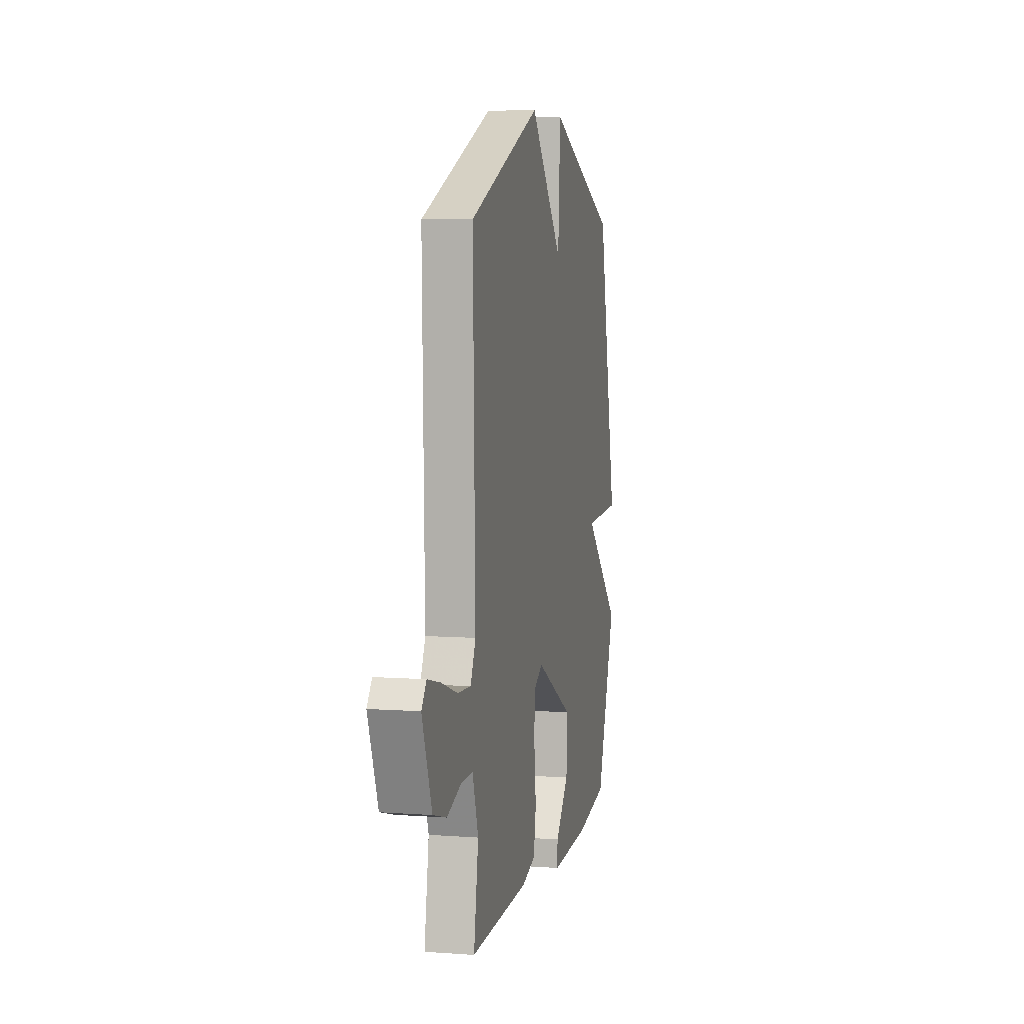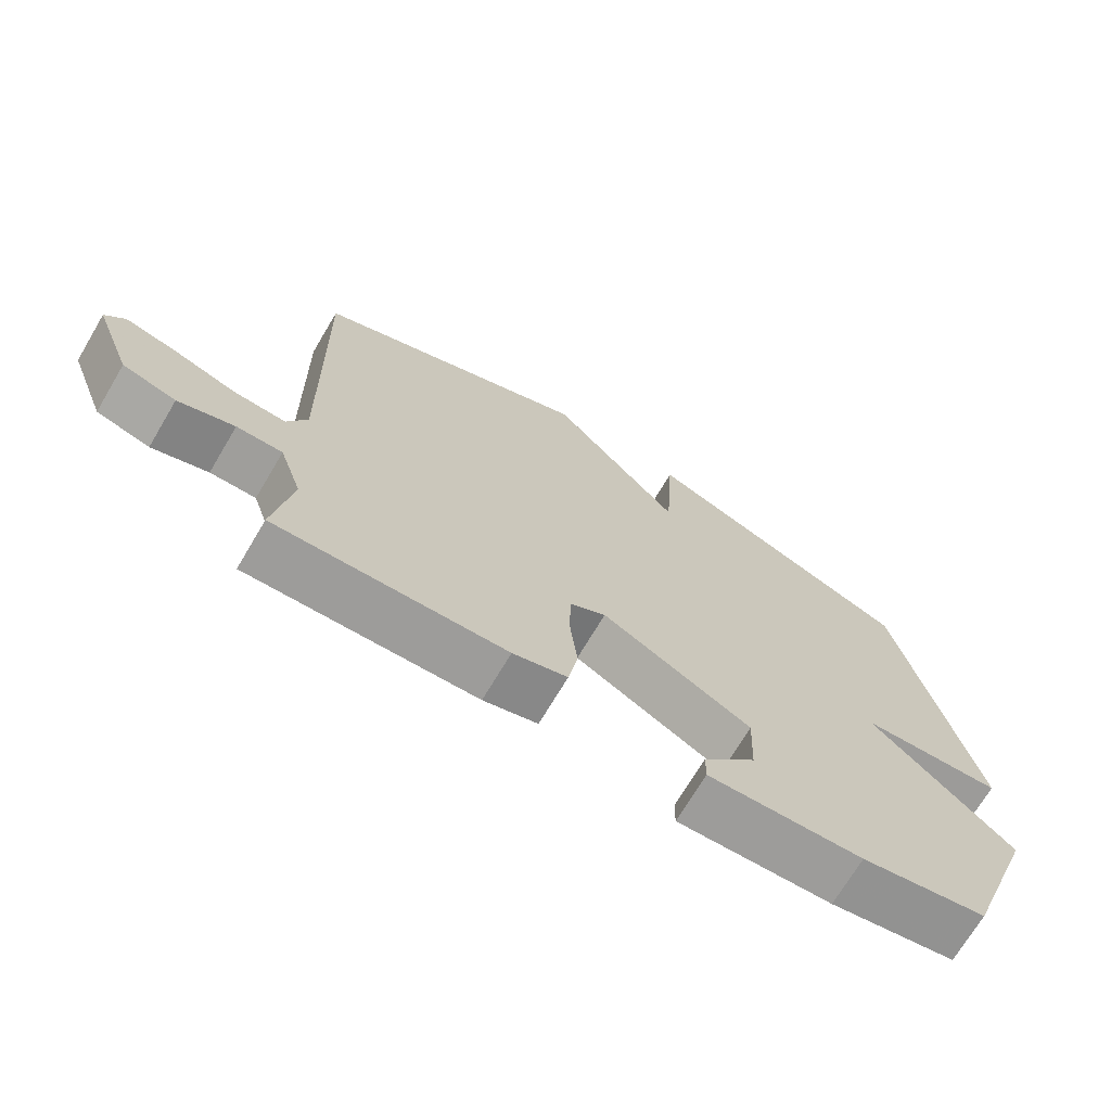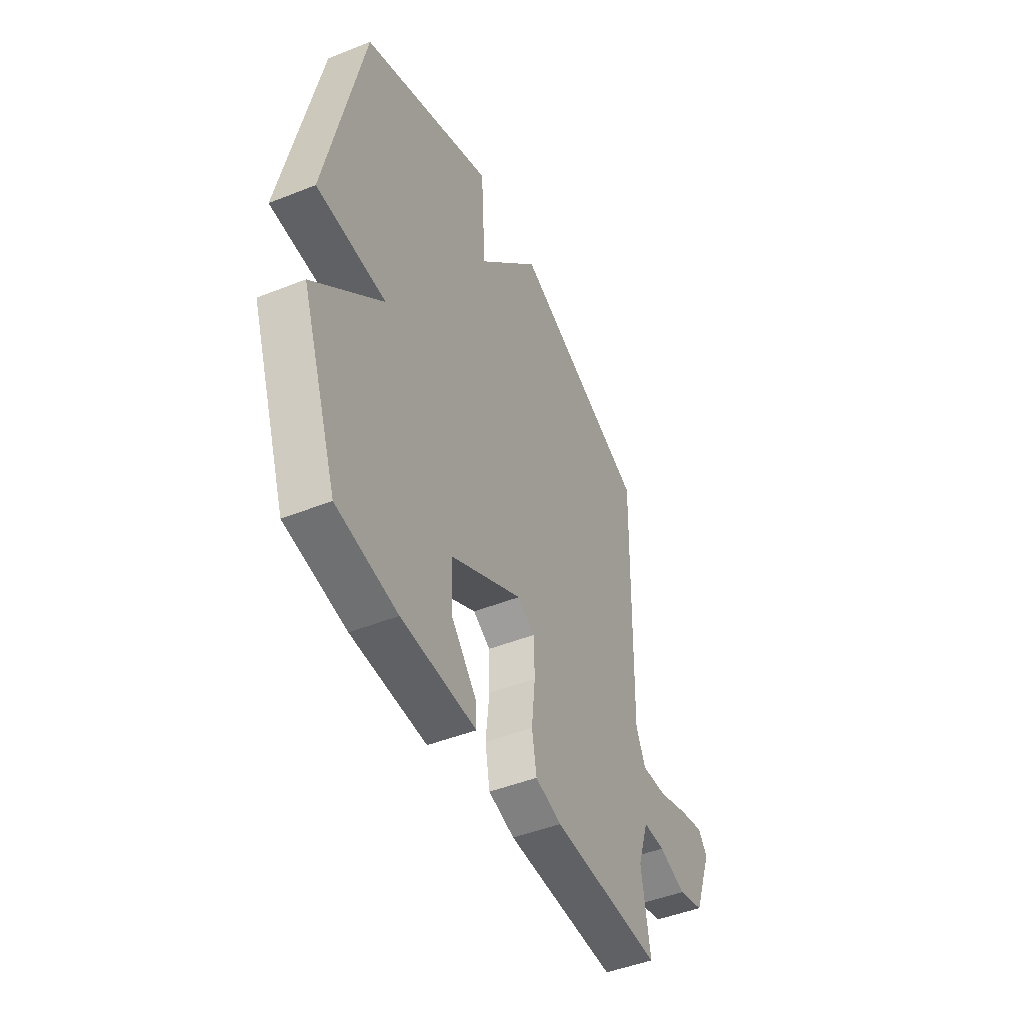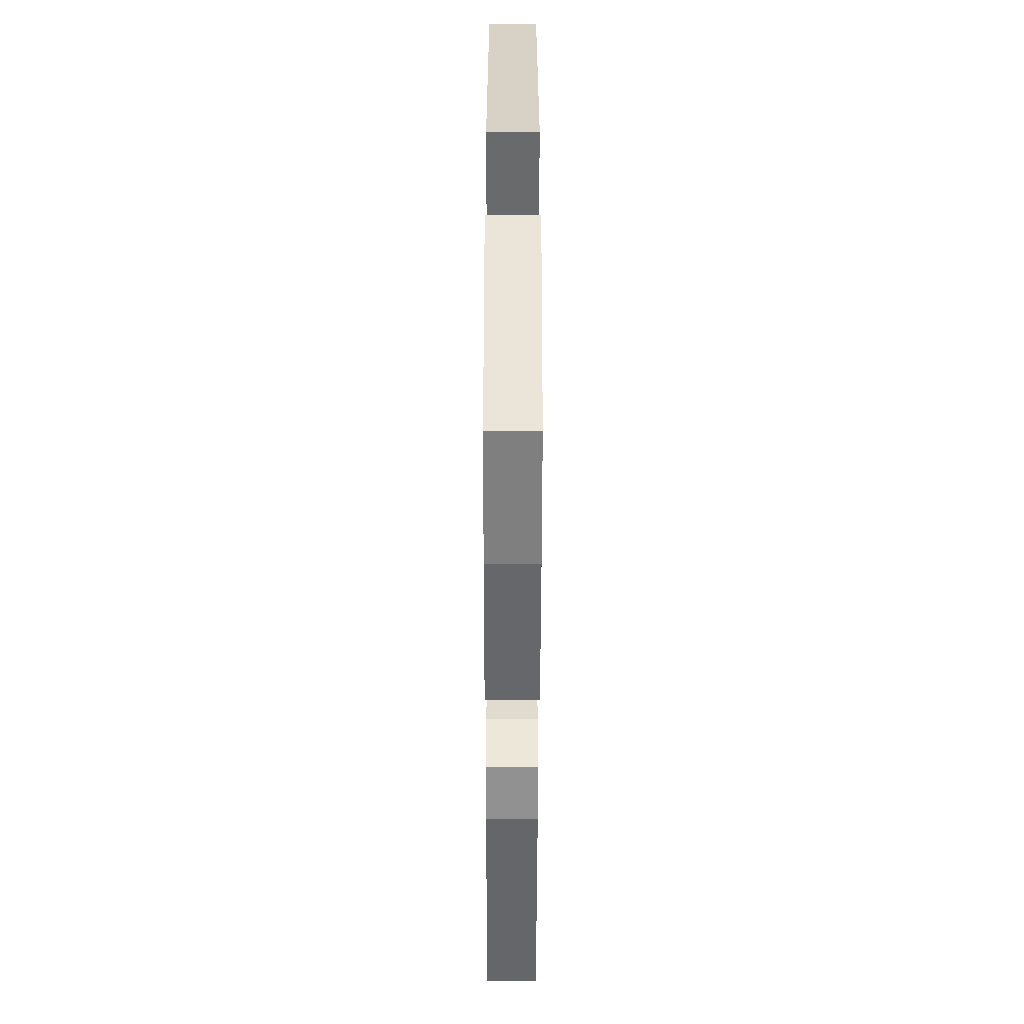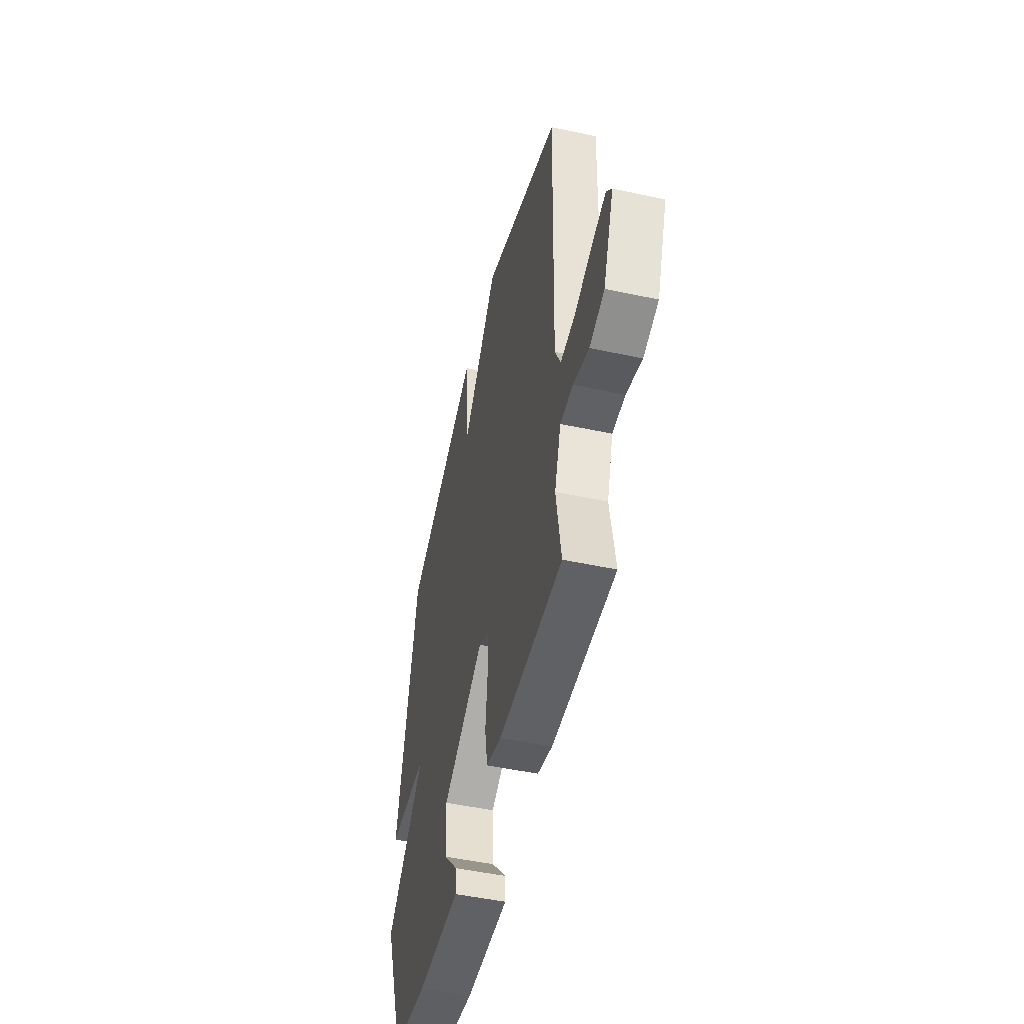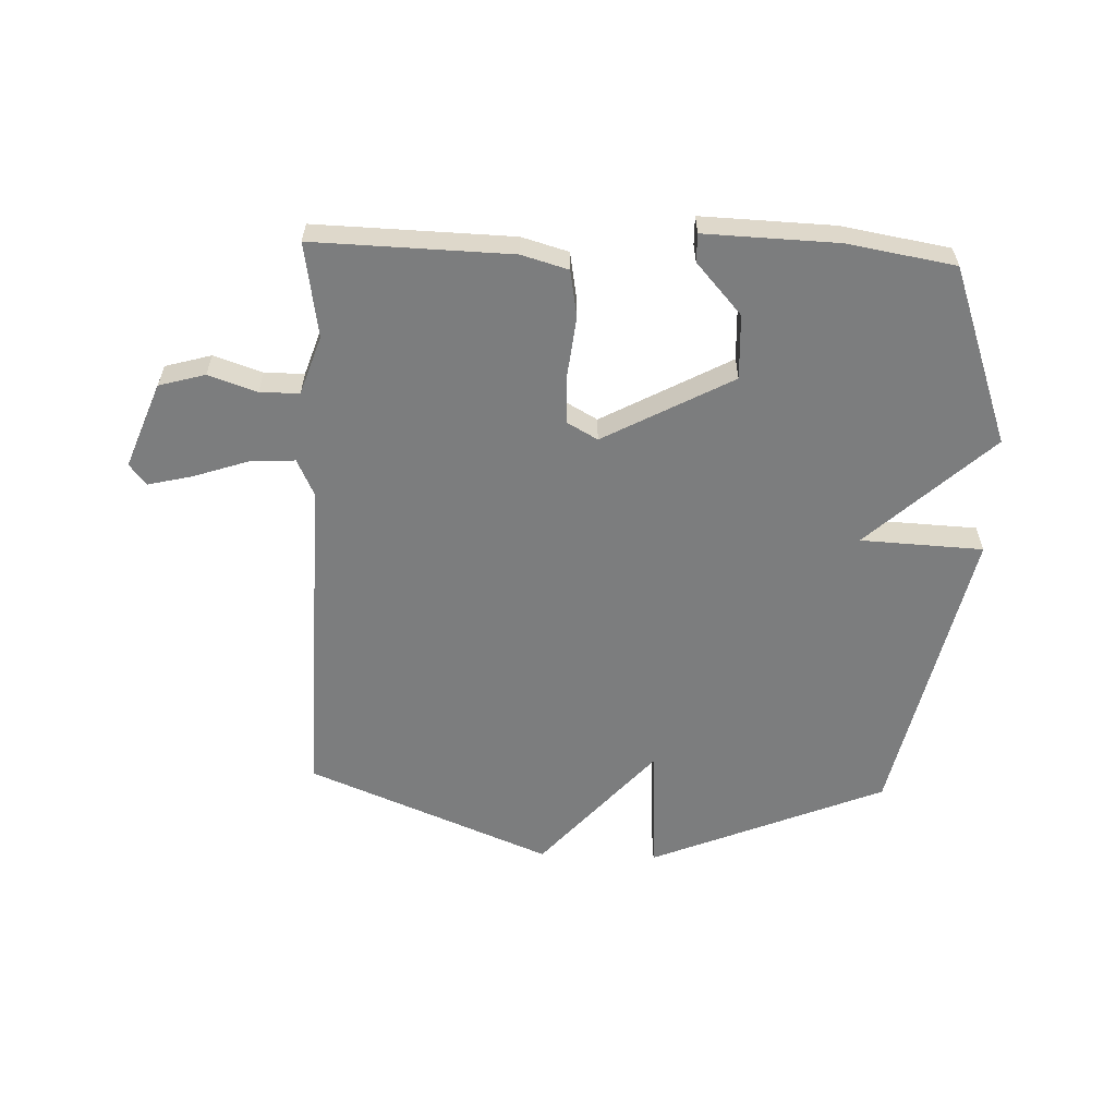
<metadata>
{"format":"obj","ext":"obj","renderer":"f3d","projection":"perspective","resolution":1024,"background":"white","views":[{"elev":6.6,"azim":102.1,"up":"+Z"},{"elev":-70.8,"azim":149.3,"up":"+Z"},{"elev":-46.6,"azim":-65.6,"up":"+Z"},{"elev":-50.4,"azim":-90.1,"up":"+Z"},{"elev":-49.3,"azim":76.6,"up":"+Z"},{"elev":-59.0,"azim":177.7,"up":"+Y"}]}
</metadata>
<code>
v -0.5 0.07 0.5
v -0.107 0.07 0.664
v -0.094 0.07 0.449
v 0.093 0.07 0.664
v 0.5 0.07 0.5
v 0.488 0.07 -0.062
v 0.517 0.07 -0.123
v 0.593 0.07 -0.118
v 0.684 0.07 -0.087
v 0.758 0.07 -0.069
v 0.786 0.07 -0.104
v 0.731 0.07 -0.248
v 0.654 0.07 -0.27
v 0.573 0.07 -0.243
v 0.507 0.07 -0.243
v 0.474 0.07 -0.342
v 0.5 0.07 -0.5
v 0.17 0.07 -0.492
v 0.092 0.07 -0.47
v 0.078 0.07 -0.392
v 0.089 0.07 -0.292
v 0.087 0.07 -0.209
v 0.035 0.07 -0.18
v -0.18 0.07 -0.297
v -0.175 0.07 -0.405
v -0.099 0.07 -0.49
v -0.098 0.07 -0.537
v -0.32 0.07 -0.53
v -0.5 0.07 -0.5
v -0.608 0.07 -0.202
v -0.403 0.07 -0.011
v -0.608 0.07 -0.002
v -0.5 0 0.5
v -0.107 0 0.664
v -0.094 0 0.449
v 0.093 0 0.664
v 0.5 0 0.5
v 0.488 0 -0.062
v 0.517 0 -0.123
v 0.593 0 -0.118
v 0.684 0 -0.087
v 0.758 0 -0.069
v 0.786 0 -0.104
v 0.731 0 -0.248
v 0.654 0 -0.27
v 0.573 0 -0.243
v 0.507 0 -0.243
v 0.474 0 -0.342
v 0.5 0 -0.5
v 0.17 0 -0.492
v 0.092 0 -0.47
v 0.078 0 -0.392
v 0.089 0 -0.292
v 0.087 0 -0.209
v 0.035 0 -0.18
v -0.18 0 -0.297
v -0.175 0 -0.405
v -0.099 0 -0.49
v -0.098 0 -0.537
v -0.32 0 -0.53
v -0.5 0 -0.5
v -0.608 0 -0.202
v -0.403 0 -0.011
v -0.608 0 -0.002
f 1 2 3
f 32 1 3
f 31 32 3
f 28 29 30 31
f 25 26 27 28
f 24 25 28 31
f 3 4 5
f 31 3 5
f 24 31 5
f 23 24 5
f 19 20 21
f 18 19 21
f 17 18 21
f 16 17 21
f 15 16 21 22
f 14 15 22 23
f 12 13 14
f 11 12 14
f 10 11 14
f 9 10 14
f 8 9 14
f 7 8 14 23
f 23 5 6
f 6 7 23
f 35 34 33
f 35 33 64
f 35 64 63
f 63 62 61 60
f 60 59 58 57
f 63 60 57 56
f 37 36 35
f 37 35 63
f 37 63 56
f 37 56 55
f 53 52 51
f 53 51 50
f 53 50 49
f 53 49 48
f 54 53 48 47
f 55 54 47 46
f 46 45 44
f 46 44 43
f 46 43 42
f 46 42 41
f 46 41 40
f 55 46 40 39
f 38 37 55
f 55 39 38
f 1 33 34 2
f 2 34 35 3
f 3 35 36 4
f 4 36 37 5
f 5 37 38 6
f 6 38 39 7
f 7 39 40 8
f 8 40 41 9
f 9 41 42 10
f 10 42 43 11
f 11 43 44 12
f 12 44 45 13
f 13 45 46 14
f 14 46 47 15
f 15 47 48 16
f 16 48 49 17
f 17 49 50 18
f 18 50 51 19
f 19 51 52 20
f 20 52 53 21
f 21 53 54 22
f 22 54 55 23
f 23 55 56 24
f 24 56 57 25
f 25 57 58 26
f 26 58 59 27
f 27 59 60 28
f 28 60 61 29
f 29 61 62 30
f 30 62 63 31
f 31 63 64 32
f 32 64 33 1

</code>
